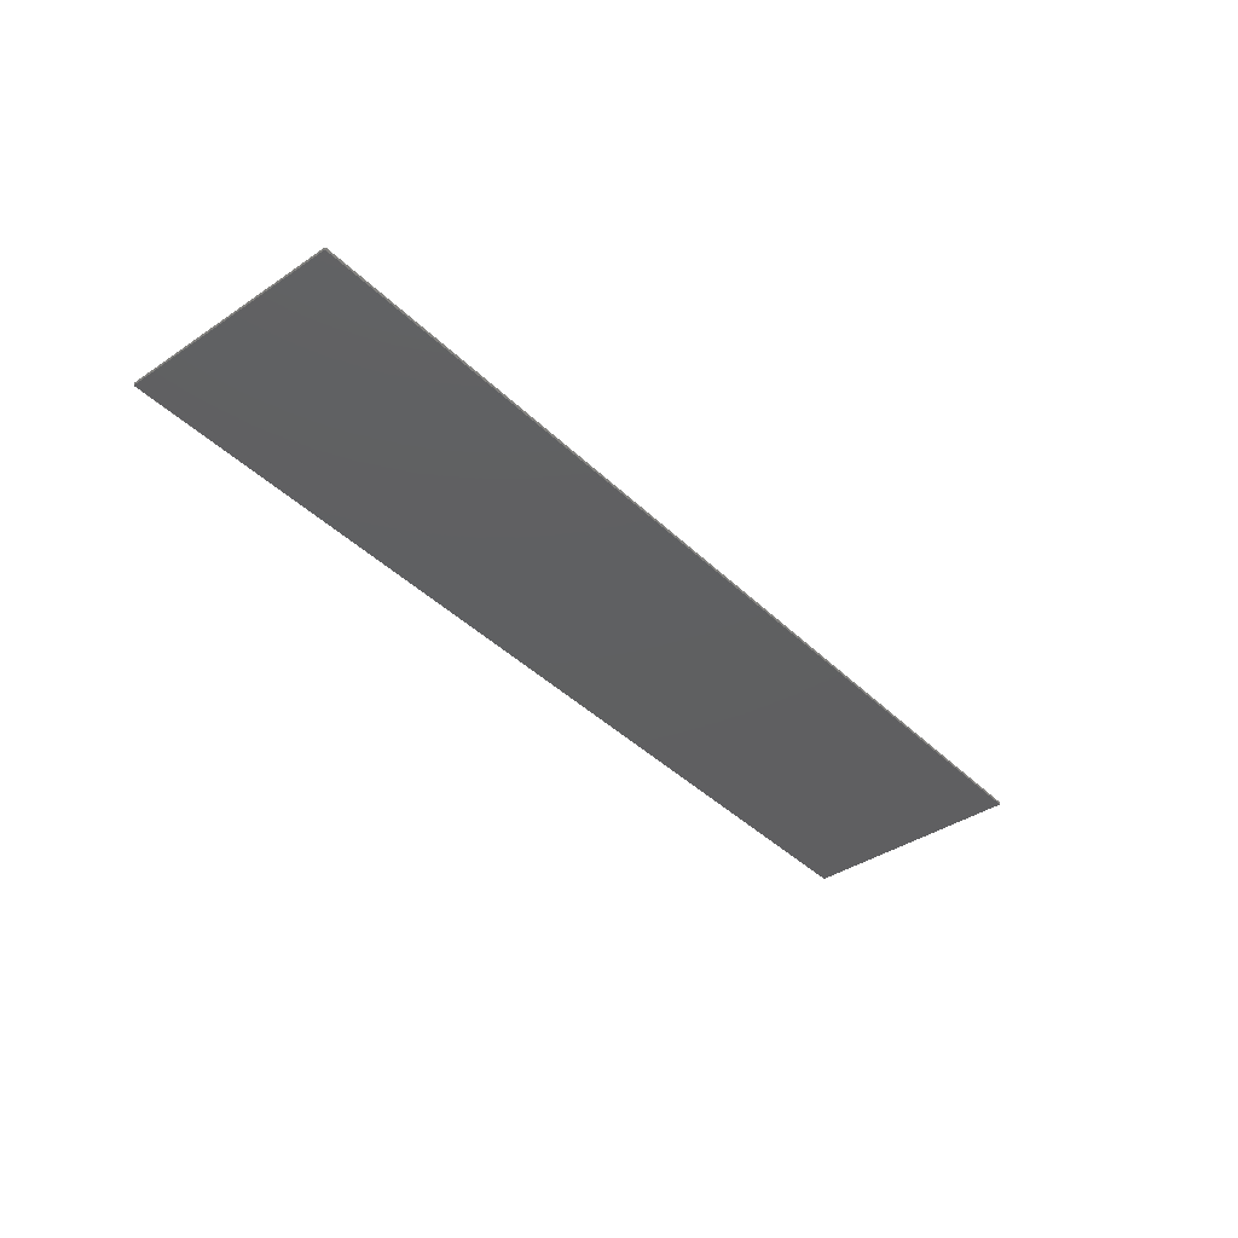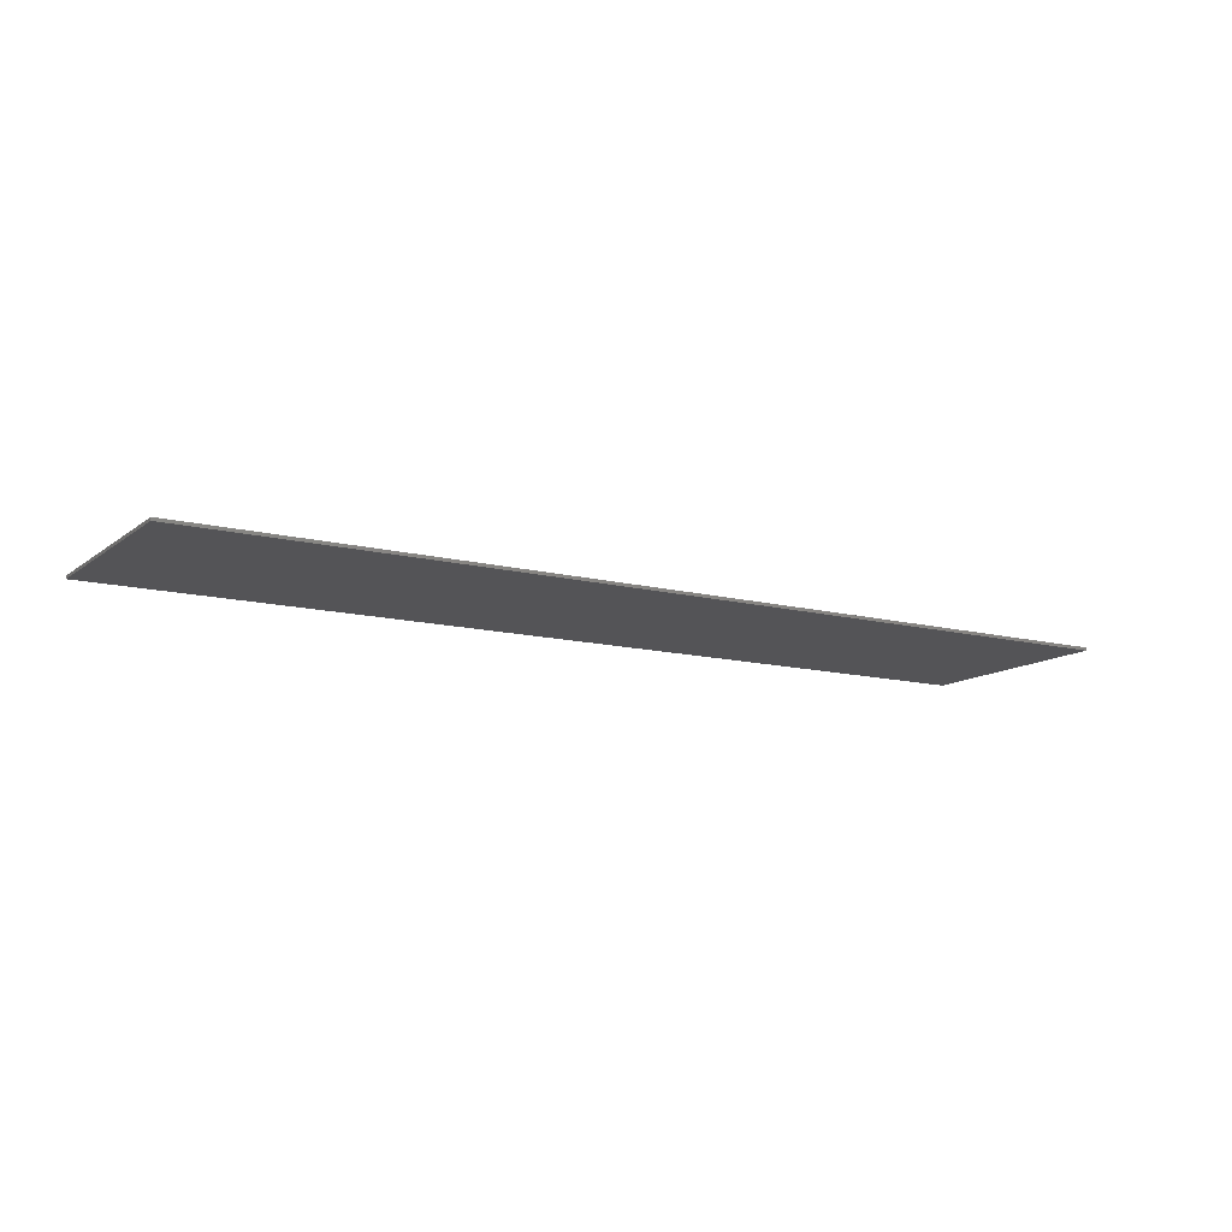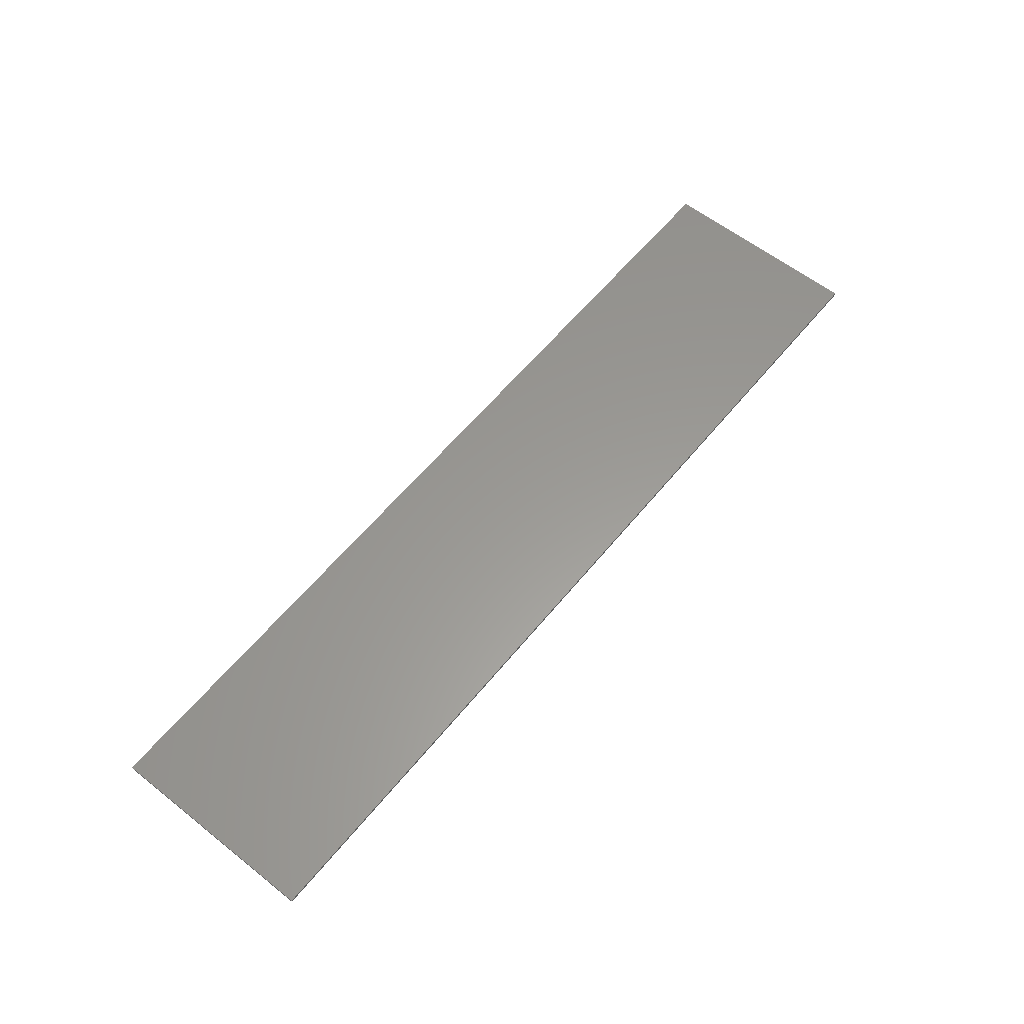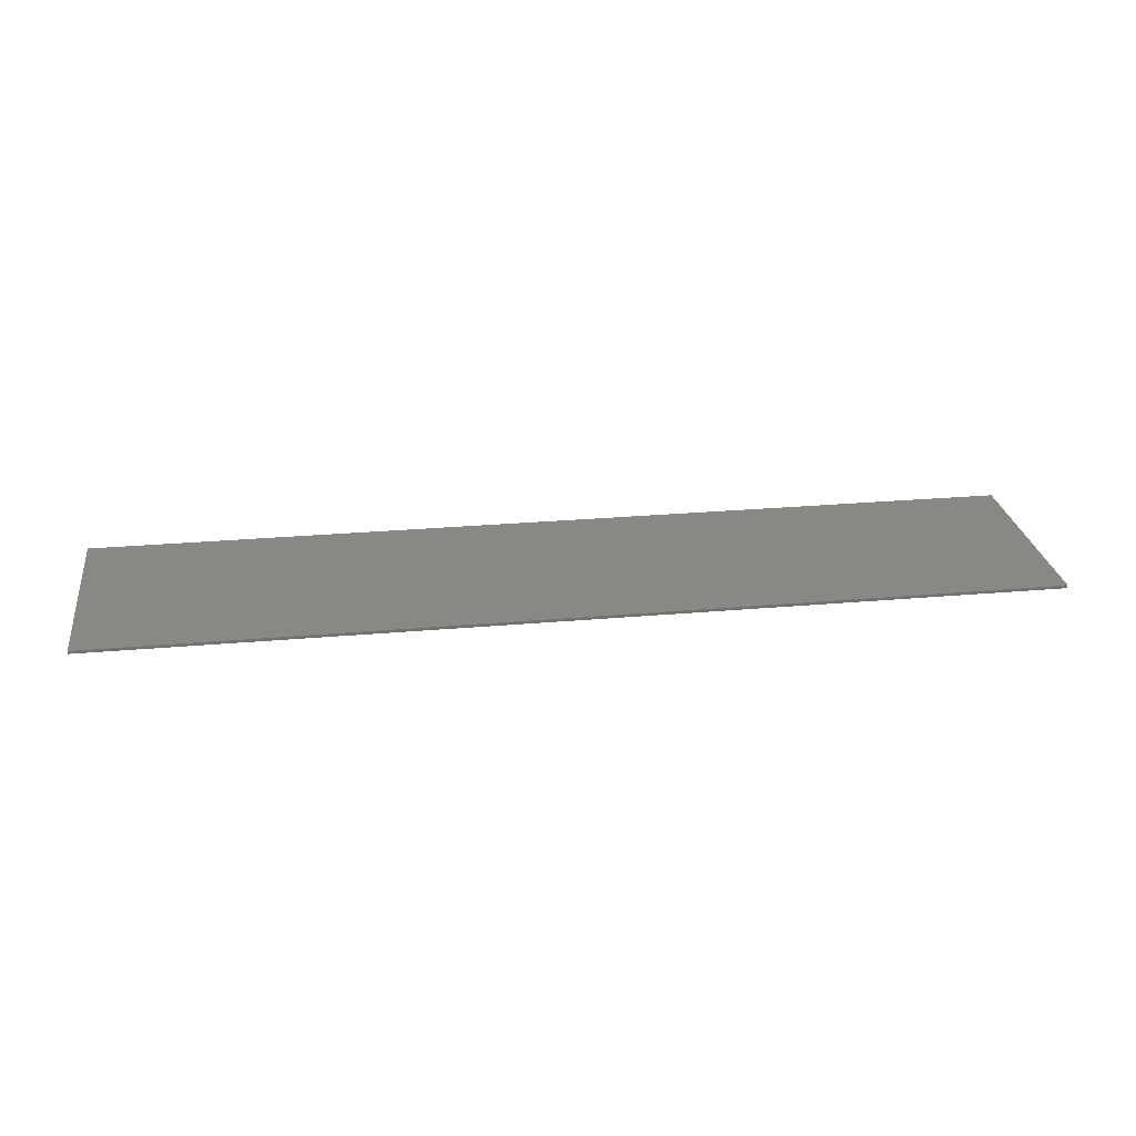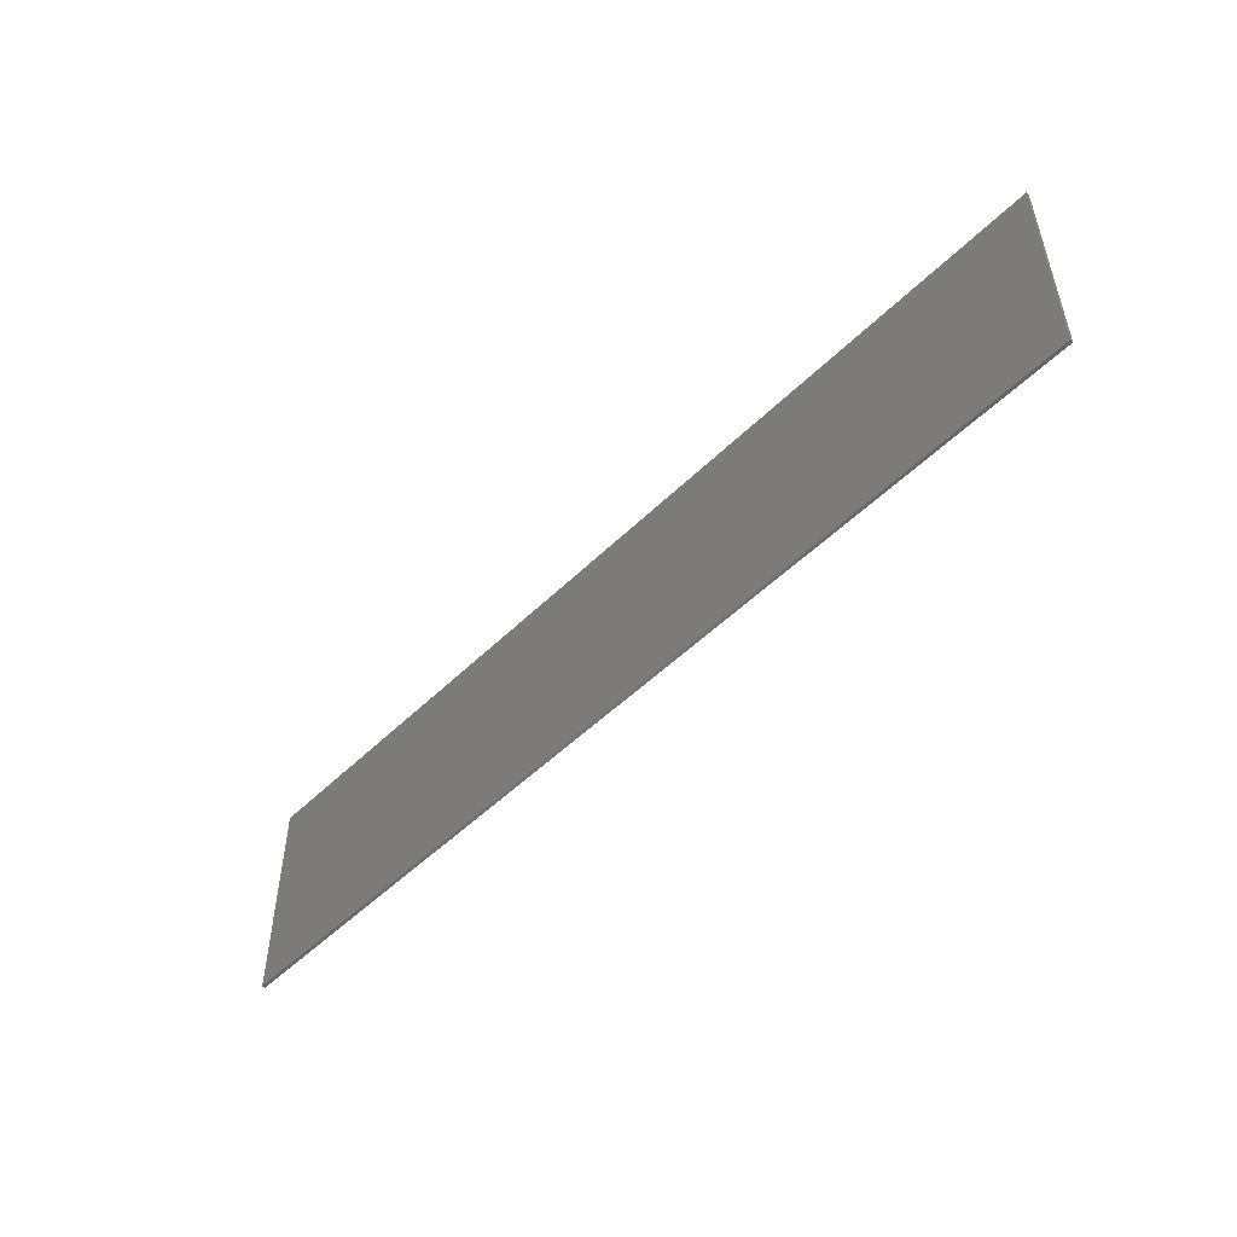
<metadata>
{"format":"stl","ext":"stl","renderer":"f3d","projection":"perspective","resolution":1024,"background":"white","views":[{"elev":-39.6,"azim":-50.2,"up":"+Y"},{"elev":-12.5,"azim":-31.0,"up":"+Y"},{"elev":59.6,"azim":-51.0,"up":"+Y"},{"elev":26.0,"azim":171.9,"up":"+Y"},{"elev":-50.8,"azim":46.8,"up":"+Z"}]}
</metadata>
<code>
# stl→obj: 139 verts, 274 faces
v -0.885 -0.01 -0.08268
v -0.9922 -0.01 -0.1032
v -0.8661 -0.01 -0.1068
v -1.013 -0.01 -0.00632
v -0.888 -0.01 -0.03908
v -0.8785 -0.01 -0.01196
v -0.8264 -0.01 0.09584
v -0.8031 -0.01 0.05684
v -0.7602 -0.01 0.07792
v -0.8665 -0.01 0.00424
v -0.7875 -0.01 0.00336
v -0.6426 -0.01 0.1338
v -0.7325 -0.01 0.1194
v -0.7074 -0.01 0.09696
v -0.1668 -0.01 0.01808
v -0.3103 -0.01 -0.01508
v -0.1714 -0.01 -0.02064
v 0.00284 -0.01 0.1436
v 0.00212 -0.01 0.129
v 0.07224 -0.01 0.1216
v -0.1289 -0.01 0.1292
v 0.566 -0.01 -0.08268
v 0.4588 -0.01 -0.1032
v 0.5848 -0.01 -0.1068
v 0.438 -0.01 -0.00632
v 0.5629 -0.01 -0.03908
v 0.5725 -0.01 -0.01196
v 0.6245 -0.01 0.09584
v 0.6479 -0.01 0.05684
v 0.6908 -0.01 0.07792
v 0.5845 -0.01 0.00424
v 0.6635 -0.01 0.00336
v 0.8084 -0.01 0.1338
v 0.7185 -0.01 0.1194
v 0.7435 -0.01 0.09696
v -0.8912 -0.01 -0.1489
v -1.56 -0.01 -0.36
v -0.8151 -0.01 -0.1642
v -0.7241 -0.01 -0.1693
v -0.1302 -0.01 -0.1566
v -0.5937 -0.01 -0.1599
v -0.00424 -0.01 -0.1693
v -0.4187 -0.01 -0.06264
v -0.4369 -0.01 -0.09876
v -0.291 -0.01 -0.07116
v -1.56 -0.01 0.36
v -0.9114 -0.01 0.06556
v -0.9742 -0.01 0.03116
v -1.026 -0.01 -0.04576
v -0.5577 -0.01 0.1412
v -0.4378 -0.01 0.1436
v -0.203 -0.01 0.1062
v -0.4789 -0.01 0.1436
v -0.4378 -0.01 0.1354
v -0.5228 -0.01 0.131
v -0.2607 -0.01 0.07372
v -0.5905 -0.01 0.1237
v -0.5698 -0.01 0.02004
v 0.1396 -0.01 -0.1084
v -0.1226 -0.01 -0.1222
v 0.07724 -0.01 -0.1446
v 0.1399 -0.01 -0.1528
v 0.06652 -0.01 -0.1652
v 0.6359 -0.01 -0.1642
v 0.9592 -0.01 -0.1316
v 0.8572 -0.01 -0.1599
v 1.56 -0.01 -0.36
v 0.7269 -0.01 -0.1693
v 1.014 -0.01 -0.09876
v 1.032 -0.01 -0.06264
v 0.6867 -0.01 0.02076
v 0.7892 -0.01 0.02624
v 0.1077 -0.01 0.1348
v 0.9282 -0.01 0.131
v 0.8604 -0.01 0.1237
v 0.8812 -0.01 0.02004
v 1.56 -0.01 0.36
v 0.972 -0.01 0.1436
v 1.013 -0.01 0.1436
v 0.8932 -0.01 0.1412
v 1.013 -0.01 0.1354
v 0.96 -0.01 0.00136
v 1.014 -0.01 -0.02708
v 1.56 0 0.36
v 1.56 0 -0.36
v -1.56 0 -0.36
v -1.56 0 0.36
v -0.8912 -0.01 -0.06044
v -0.8348 -0.01 -0.1292
v -0.7914 -0.01 -0.1464
v -0.7035 -0.01 -0.1569
v -0.8378 -0.01 0.03264
v -0.7643 -0.01 0.02076
v -0.7297 -0.01 0.00692
v -0.6617 -0.01 0.02624
v -0.6512 -0.01 0
v -0.5934 -0.01 -0.1387
v -0.4917 -0.01 -0.1316
v -0.557 -0.01 -0.1166
v -0.5448 -0.01 -0.08664
v -0.5568 -0.01 -0.0512
v -0.4368 -0.01 -0.02708
v -0.593 -0.01 -0.02084
v -0.491 -0.01 0.00136
v -0.1592 -0.01 -0.07716
v -0.2331 -0.01 -0.1184
v -0.07224 -0.01 -0.147
v -0.00212 -0.01 -0.1553
v -0.2979 -0.01 0.03292
v -0.153 -0.01 0.05736
v -0.1264 -0.01 0.09168
v -0.0836 -0.01 0.1154
v 0.208 -0.01 -0.1312
v 0.2628 -0.01 -0.09952
v 0.164 -0.01 -0.06236
v 0.299 -0.01 -0.05892
v 0.311 -0.01 -0.0104
v 0.1721 -0.01 -0.00064
v 0.2012 -0.01 0.1083
v 0.1382 -0.01 0.0854
v 0.2622 -0.01 0.07564
v 0.2988 -0.01 0.03608
v 0.1636 -0.01 0.04664
v 0.5597 -0.01 -0.06044
v 0.4251 -0.01 -0.04576
v 0.5597 -0.01 -0.1489
v 0.6161 -0.01 -0.1292
v 0.6596 -0.01 -0.1464
v 0.7474 -0.01 -0.1569
v 0.4768 -0.01 0.03116
v 0.6131 -0.01 0.03264
v 0.5396 -0.01 0.06556
v 0.7212 -0.01 0.00692
v 0.7997 -0.01 0
v 0.8576 -0.01 -0.1387
v 0.894 -0.01 -0.1166
v 0.9061 -0.01 -0.08664
v 0.8941 -0.01 -0.0512
v 0.858 -0.01 -0.02084
f 1 2 3
f 4 5 6
f 7 8 9
f 10 6 11
f 12 13 14
f 15 16 17
f 18 19 20
f 18 21 19
f 22 23 24
f 25 26 27
f 28 29 30
f 31 27 32
f 33 34 35
f 36 37 38
f 38 37 39
f 2 37 36
f 40 41 42
f 43 44 45
f 46 47 7
f 46 48 47
f 46 4 48
f 46 7 13
f 46 13 12
f 46 49 4
f 46 12 50
f 51 52 21
f 46 53 51
f 54 55 56
f 46 50 53
f 57 14 58
f 59 60 61
f 62 63 64
f 65 66 67
f 66 68 67
f 69 65 67
f 70 69 67
f 29 71 72
f 73 34 33
f 74 75 76
f 77 78 79
f 77 80 78
f 81 82 83
f 80 73 33
f 77 46 18
f 84 85 86
f 84 86 87
f 46 77 84
f 46 84 87
f 37 46 87
f 37 87 86
f 67 37 86
f 67 86 85
f 77 67 85
f 77 85 84
f 2 1 88
f 2 88 49
f 49 88 5
f 49 5 4
f 3 2 36
f 3 36 89
f 90 89 36
f 90 36 38
f 90 38 39
f 90 39 91
f 10 48 4
f 10 4 6
f 48 10 92
f 48 92 47
f 8 7 47
f 8 47 92
f 93 10 11
f 93 11 94
f 14 13 7
f 14 7 9
f 95 93 94
f 95 94 96
f 91 39 41
f 91 41 97
f 98 99 97
f 98 97 41
f 44 100 99
f 44 99 98
f 100 44 43
f 100 43 101
f 101 43 102
f 101 102 103
f 103 102 104
f 103 104 58
f 58 95 96
f 58 96 103
f 12 14 57
f 12 57 50
f 50 57 55
f 50 55 53
f 53 55 54
f 53 54 51
f 105 45 106
f 105 106 60
f 17 16 45
f 17 45 105
f 107 40 42
f 107 42 108
f 40 107 60
f 40 60 106
f 108 42 63
f 108 63 61
f 56 109 110
f 56 110 111
f 52 56 111
f 52 111 112
f 109 16 15
f 109 15 110
f 21 52 112
f 21 112 19
f 61 63 62
f 61 62 59
f 59 62 113
f 59 113 114
f 115 59 114
f 115 114 116
f 115 116 117
f 115 117 118
f 20 119 73
f 20 73 18
f 119 20 120
f 119 120 121
f 122 123 118
f 122 118 117
f 123 122 121
f 123 121 120
f 23 22 124
f 23 124 125
f 125 124 26
f 125 26 25
f 24 23 126
f 24 126 127
f 128 127 126
f 128 126 64
f 128 64 68
f 128 68 129
f 31 130 25
f 31 25 27
f 130 31 131
f 130 131 132
f 29 28 132
f 29 132 131
f 71 31 32
f 71 32 133
f 35 34 28
f 35 28 30
f 72 71 133
f 72 133 134
f 129 68 66
f 129 66 135
f 65 136 135
f 65 135 66
f 69 137 136
f 69 136 65
f 137 69 70
f 137 70 138
f 138 70 83
f 138 83 139
f 139 83 82
f 139 82 76
f 76 72 134
f 76 134 139
f 33 35 75
f 33 75 80
f 80 75 74
f 80 74 78
f 78 74 81
f 78 81 79
f 42 41 39
f 42 39 37
f 90 91 97
f 90 97 89
f 103 5 88
f 103 88 101
f 37 2 49
f 37 49 46
f 99 3 89
f 99 89 97
f 101 88 1
f 101 1 100
f 100 1 3
f 100 3 99
f 5 103 11
f 5 11 6
f 40 106 98
f 40 98 41
f 44 98 106
f 44 106 45
f 61 60 107
f 61 107 108
f 105 60 59
f 105 59 115
f 43 45 16
f 43 16 102
f 17 105 115
f 17 115 118
f 15 17 118
f 15 118 123
f 42 37 67
f 42 67 68
f 104 102 16
f 104 16 109
f 94 11 103
f 94 103 96
f 8 93 95
f 8 95 9
f 92 10 93
f 92 93 8
f 14 9 95
f 14 95 58
f 58 104 109
f 58 109 56
f 58 56 55
f 58 55 57
f 120 112 111
f 120 111 110
f 54 56 52
f 54 52 51
f 18 46 51
f 18 51 21
f 110 15 123
f 110 123 120
f 62 64 126
f 62 126 113
f 113 126 23
f 113 23 114
f 116 114 23
f 116 23 125
f 125 25 117
f 125 117 116
f 139 26 124
f 139 124 138
f 32 27 26
f 32 26 139
f 138 124 22
f 138 22 137
f 122 117 25
f 122 25 130
f 64 63 42
f 64 42 68
f 128 129 135
f 128 135 127
f 136 24 127
f 136 127 135
f 137 22 24
f 137 24 136
f 77 83 70
f 77 70 67
f 121 122 130
f 121 130 132
f 71 29 131
f 71 131 31
f 20 19 112
f 20 112 120
f 18 73 80
f 18 80 77
f 121 132 28
f 121 28 119
f 34 73 119
f 34 119 28
f 30 29 72
f 30 72 35
f 35 72 76
f 35 76 75
f 133 32 139
f 133 139 134
f 76 82 81
f 76 81 74
f 77 79 81
f 77 81 83

</code>
